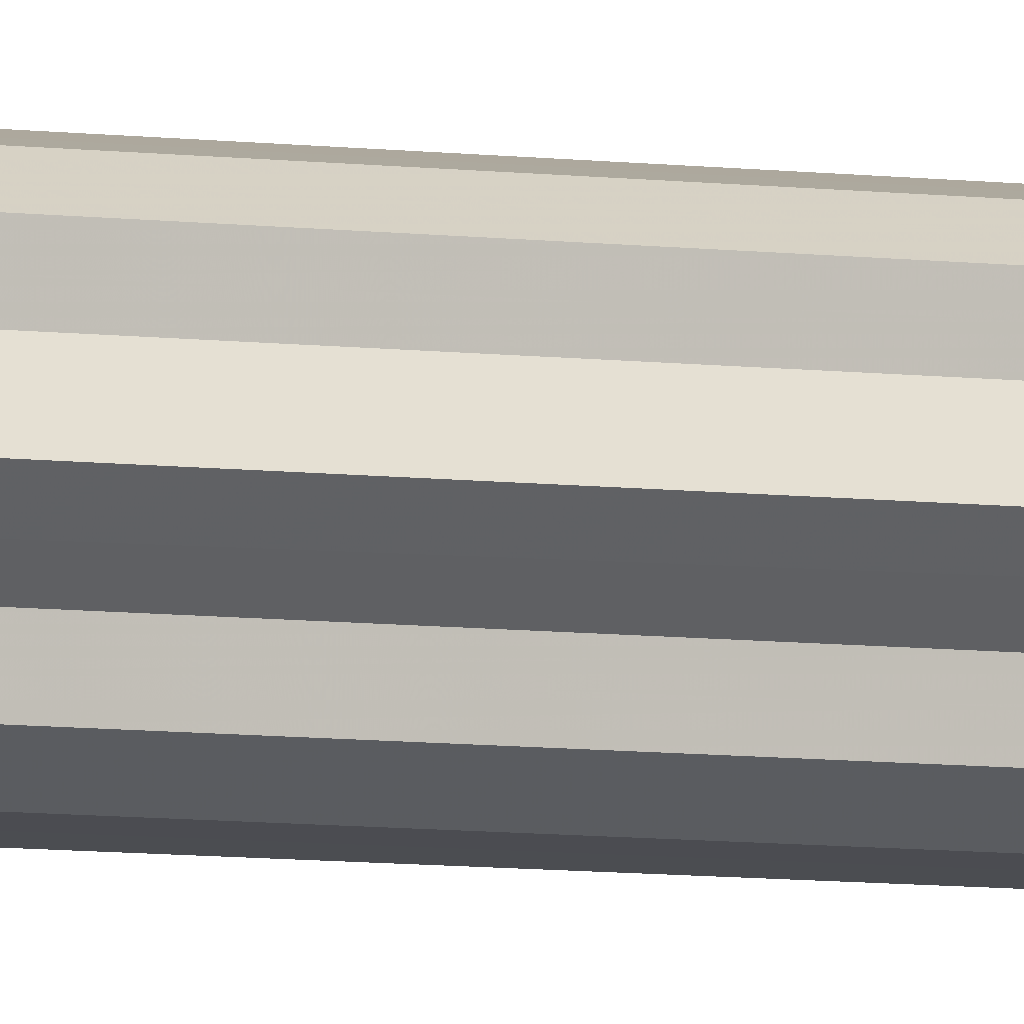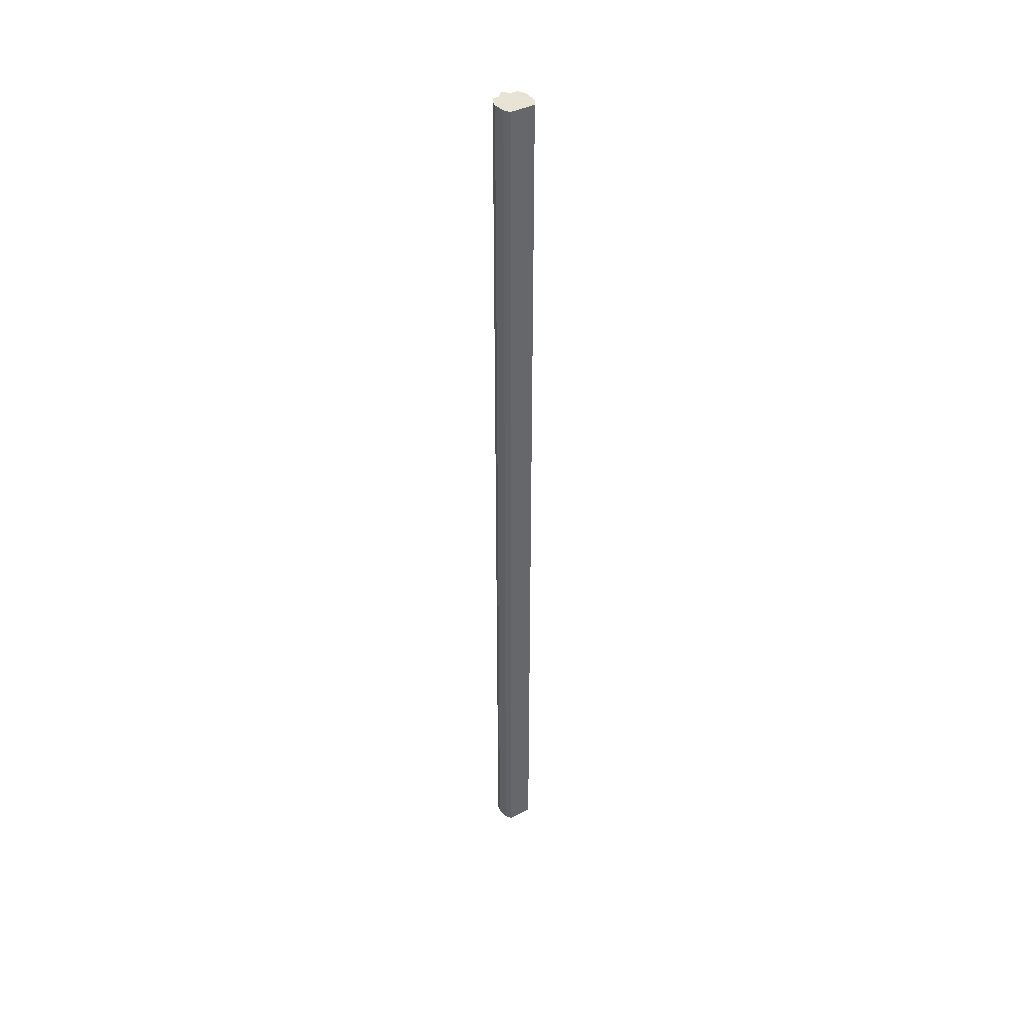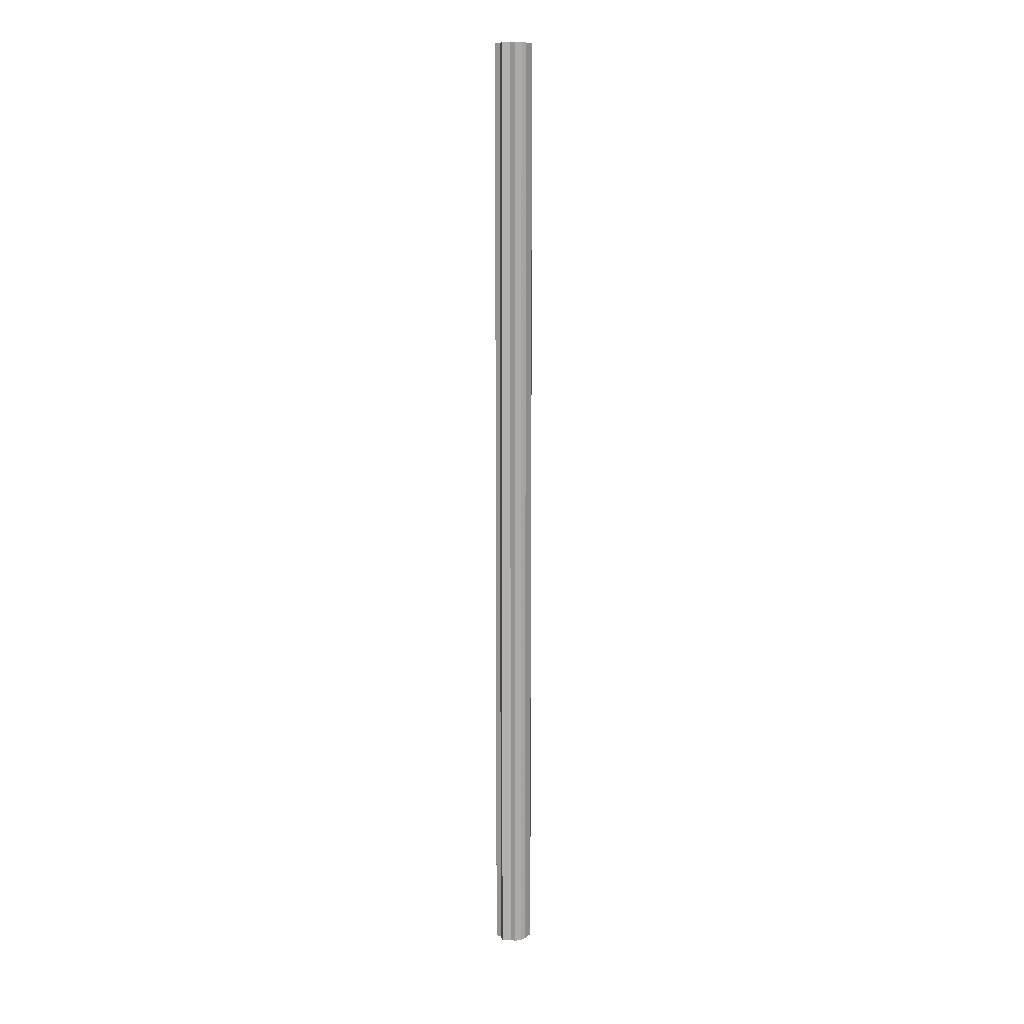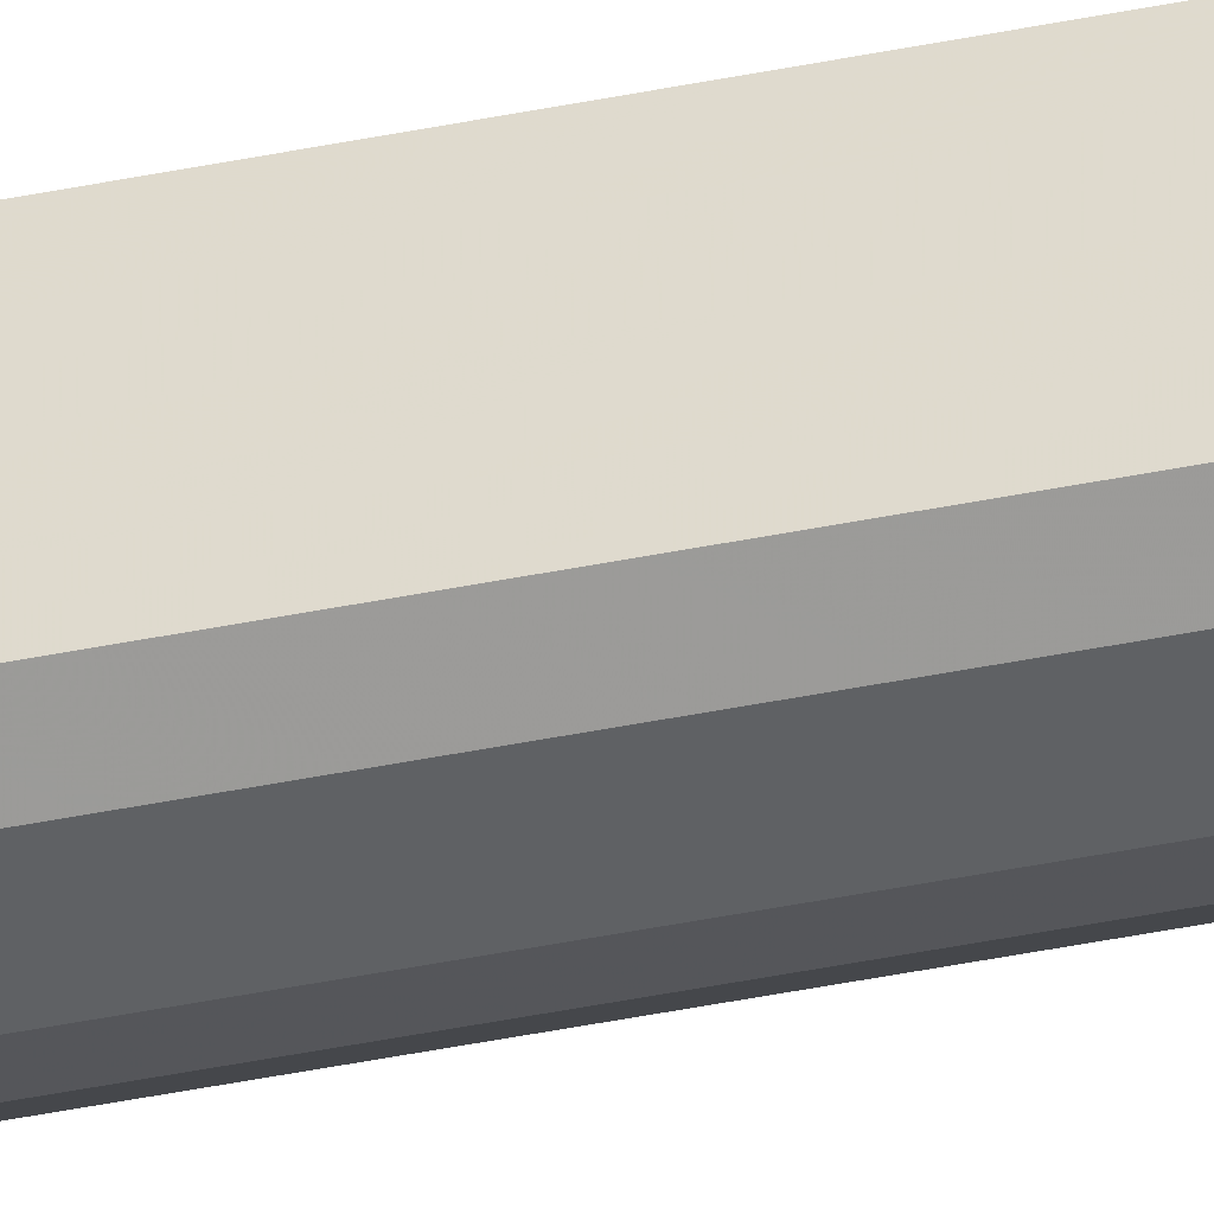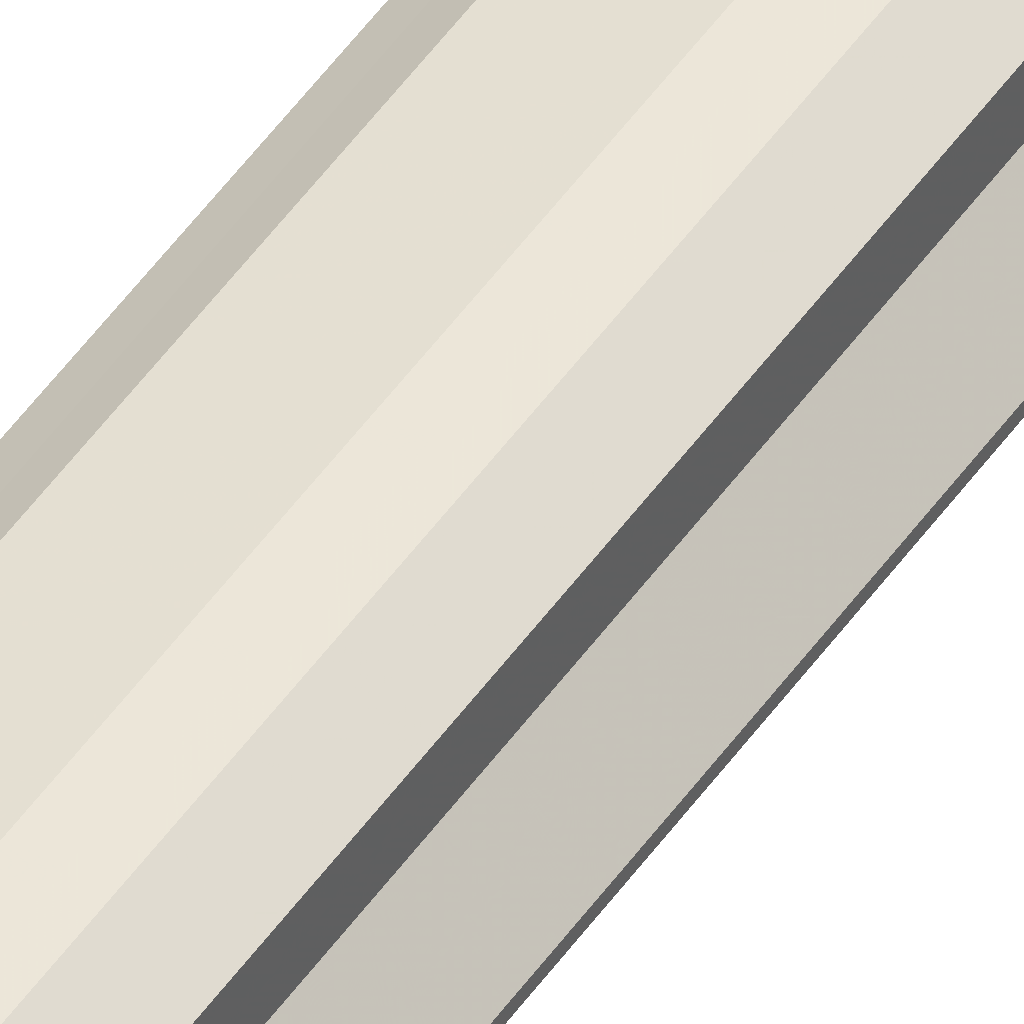
<metadata>
{"format":"obj","ext":"obj","renderer":"f3d","projection":"perspective","resolution":1024,"background":"white","views":[{"elev":-3.9,"azim":-124.6,"up":"+Z"},{"elev":41.1,"azim":57.6,"up":"+Y"},{"elev":11.7,"azim":-53.6,"up":"+Y"},{"elev":-39.1,"azim":104.7,"up":"+Z"},{"elev":44.1,"azim":-148.9,"up":"+Z"}]}
</metadata>
<code>
o 4710
v 2202 1858 3.634
v 2202 1858 3.623
v 2202 1860 3.634
v 2202 1858 3.613
v 2202 1860 3.623
v 2202 1858 3.646
v 2202 1860 3.646
v 2202 1858 3.606
v 2202 1860 3.613
v 2202 1858 3.655
v 2202 1860 3.655
v 2202 1858 3.604
v 2202 1860 3.606
v 2202 1858 3.662
v 2202 1860 3.662
v 2202 1858 3.606
v 2202 1860 3.604
v 2202 1858 3.664
v 2202 1860 3.664
v 2202 1858 3.613
v 2202 1860 3.606
v 2202 1858 3.662
v 2202 1860 3.662
v 2202 1858 3.623
v 2202 1860 3.613
v 2202 1858 3.634
v 2202 1860 3.623
v 2202 1858 3.655
v 2202 1860 3.655
v 2202 1858 3.646
v 2202 1860 3.646
v 2202 1858 3.634
v 2202 1860 3.634
v 2202 1858 3.646
v 2202 1860 3.646
v 2202 1858 3.655
v 2202 1860 3.655
v 2202 1858 3.662
v 2202 1860 3.662
v 2202 1858 3.664
v 2202 1860 3.664
v 2202 1858 3.662
v 2202 1860 3.662
v 2202 1858 3.655
v 2202 1860 3.655
v 2202 1858 3.646
v 2202 1860 3.646
v 2202 1858 3.634
v 2202 1860 3.634
v 2202 1858 3.623
v 2202 1860 3.623
v 2202 1858 3.613
v 2202 1860 3.613
v 2202 1858 3.606
v 2202 1860 3.606
v 2202 1858 3.604
v 2202 1860 3.604
v 2202 1858 3.606
v 2202 1860 3.606
v 2202 1858 3.613
v 2202 1860 3.613
v 2202 1858 3.623
v 2202 1860 3.623
v 2202 1858 3.634
v 2202 1860 3.634
v 2202 1858 3.634
v 2202 1858 3.623
v 2202 1858 3.646
v 2202 1858 3.613
v 2202 1858 3.655
v 2202 1858 3.606
v 2202 1858 3.662
v 2202 1858 3.604
v 2202 1858 3.664
v 2202 1858 3.606
v 2202 1858 3.662
v 2202 1858 3.613
v 2202 1858 3.655
v 2202 1858 3.623
v 2202 1858 3.646
v 2202 1858 3.634
v 2202 1860 3.634
v 2202 1860 3.634
v 2202 1860 3.623
v 2202 1860 3.646
v 2202 1860 3.613
v 2202 1860 3.655
v 2202 1860 3.606
v 2202 1860 3.662
v 2202 1860 3.604
v 2202 1860 3.664
v 2202 1860 3.606
v 2202 1860 3.662
v 2202 1860 3.613
v 2202 1860 3.655
v 2202 1860 3.623
v 2202 1860 3.646
v 2202 1860 3.634
f 1 2 3
f 2 4 5
f 6 1 7
f 4 8 9
f 10 6 11
f 8 12 13
f 14 10 15
f 12 16 17
f 18 14 19
f 16 20 21
f 22 18 23
f 20 24 25
f 24 26 27
f 28 22 29
f 30 28 31
f 32 30 33
f 33 34 35
f 35 36 37
f 37 38 39
f 39 40 41
f 41 42 43
f 43 44 45
f 45 46 47
f 47 48 49
f 49 50 51
f 51 52 53
f 53 54 55
f 55 56 57
f 57 58 59
f 59 60 61
f 61 62 63
f 63 64 65
f 66 64 67
f 66 68 64
f 66 67 69
f 66 70 68
f 66 69 71
f 66 72 70
f 66 71 73
f 66 74 72
f 66 73 75
f 66 76 74
f 66 75 77
f 66 78 76
f 66 77 79
f 66 80 78
f 66 79 81
f 66 81 80
f 82 83 84
f 82 85 83
f 82 84 86
f 82 87 85
f 82 86 88
f 82 89 87
f 82 88 90
f 82 91 89
f 82 90 92
f 82 93 91
f 82 92 94
f 82 95 93
f 82 94 96
f 82 97 95
f 82 96 98
f 82 98 97

</code>
